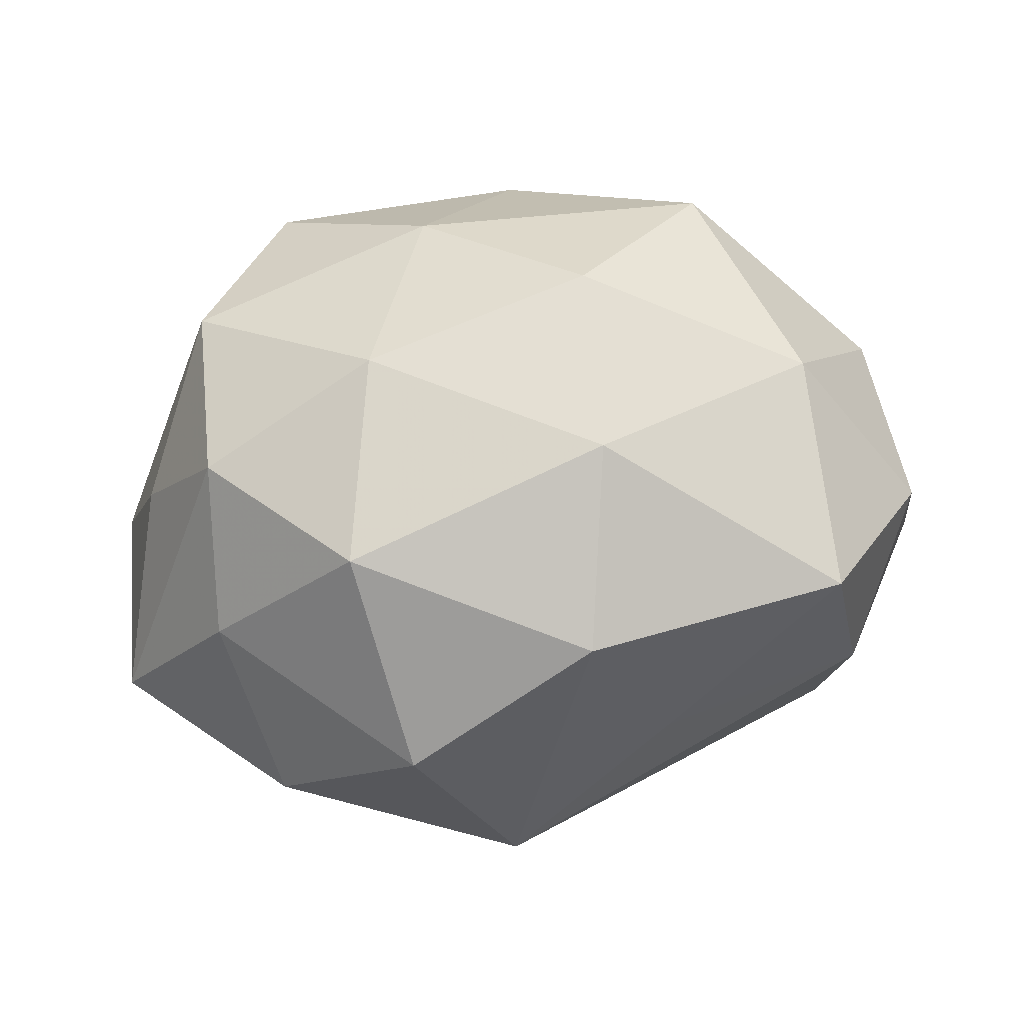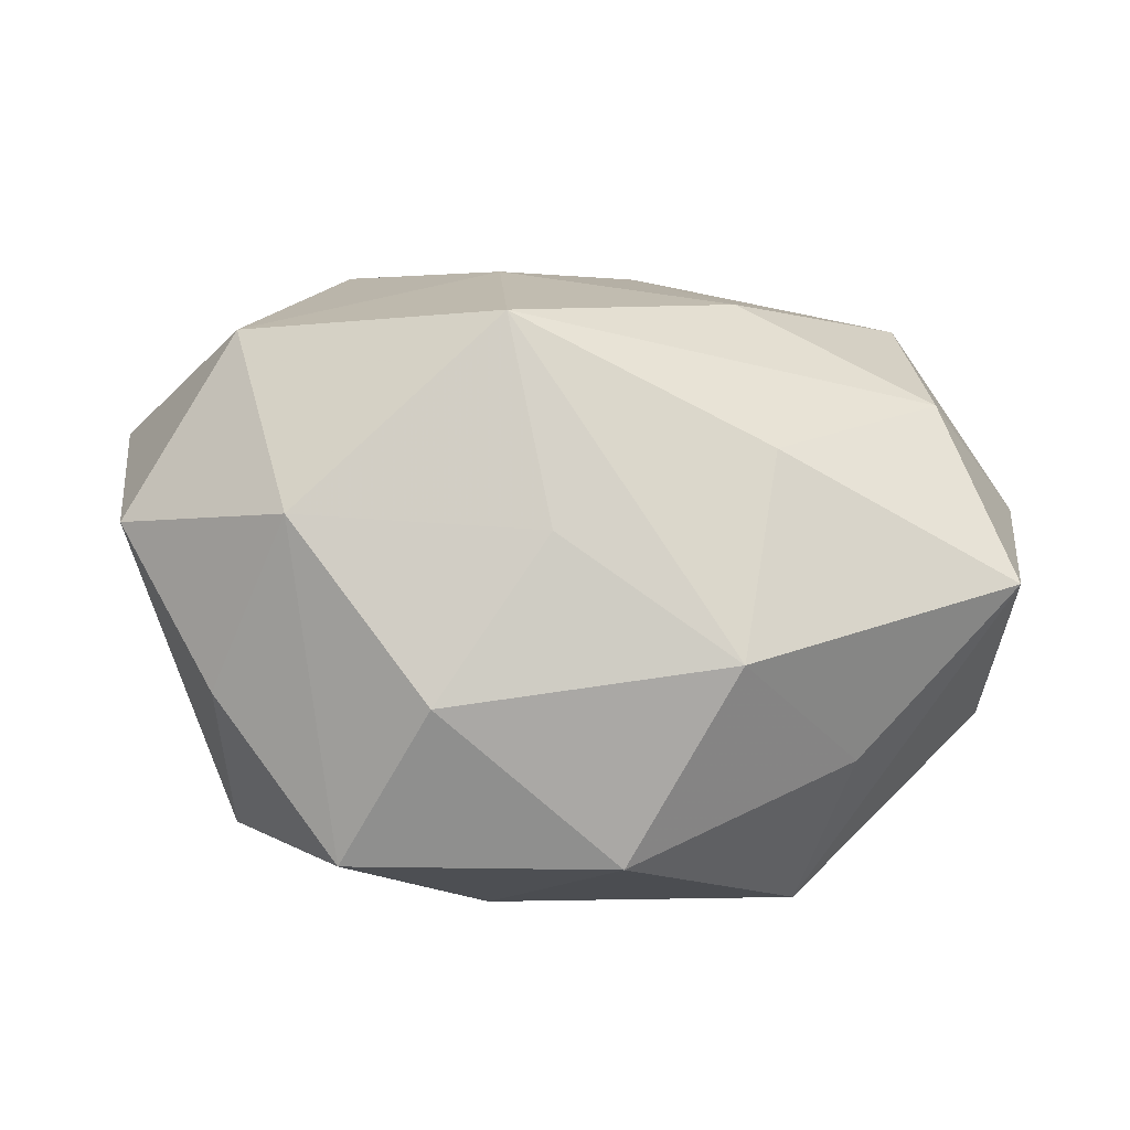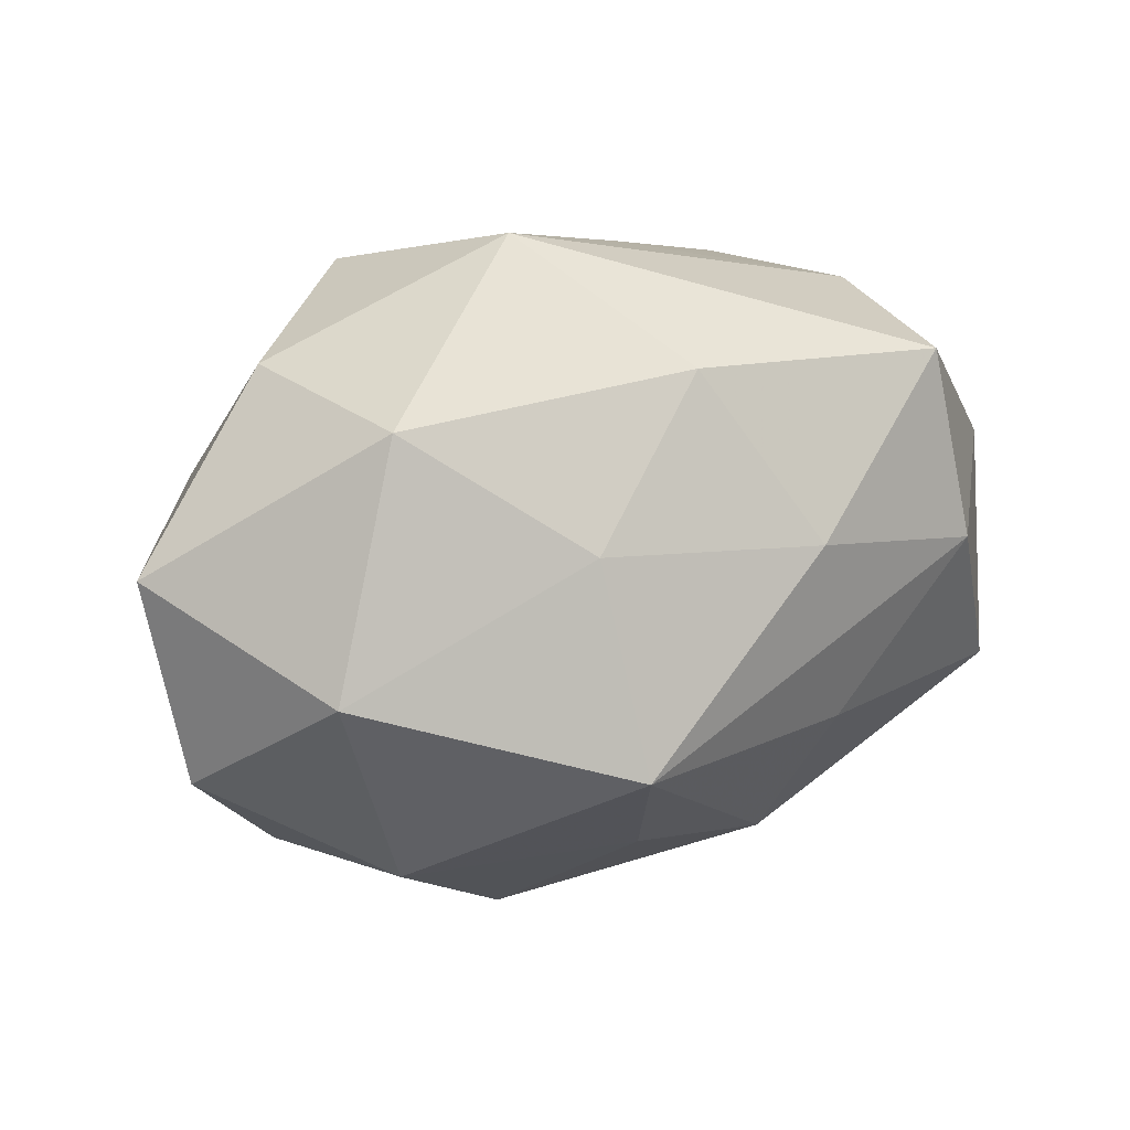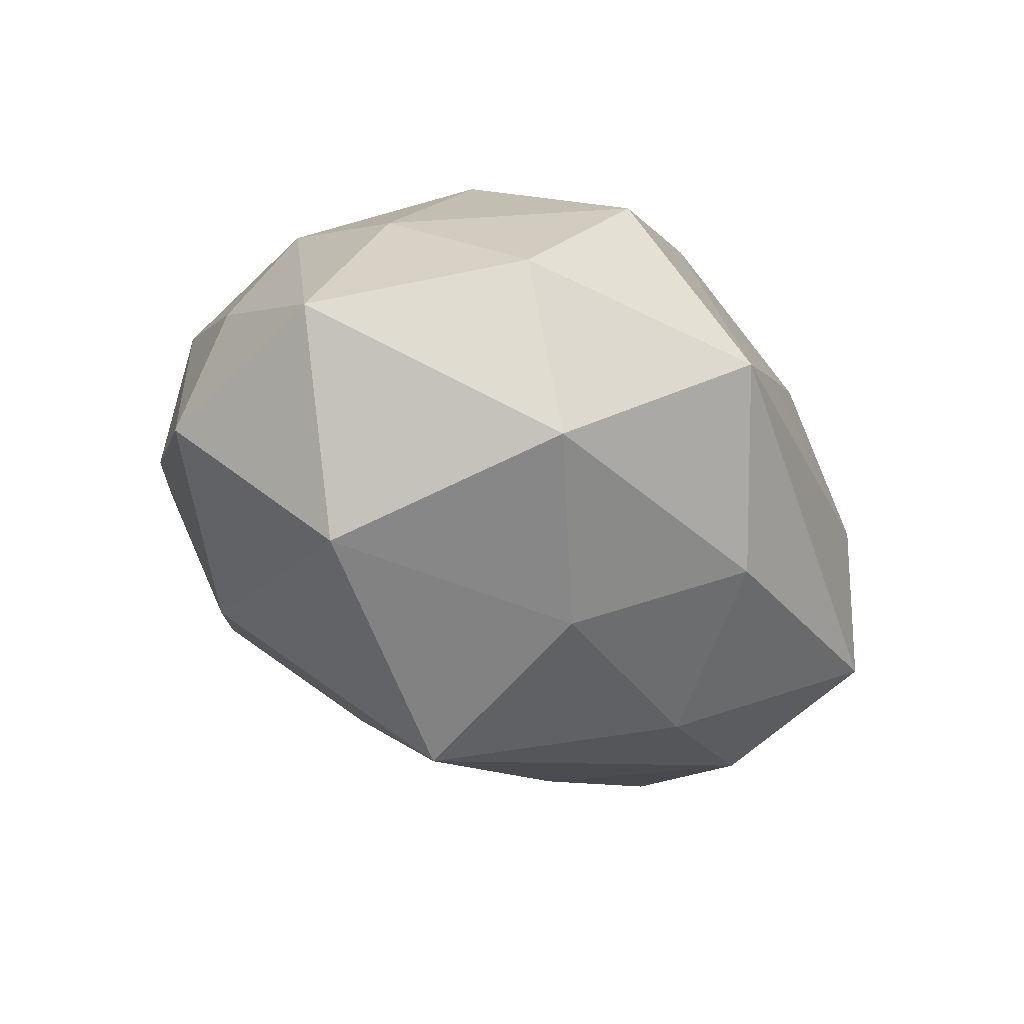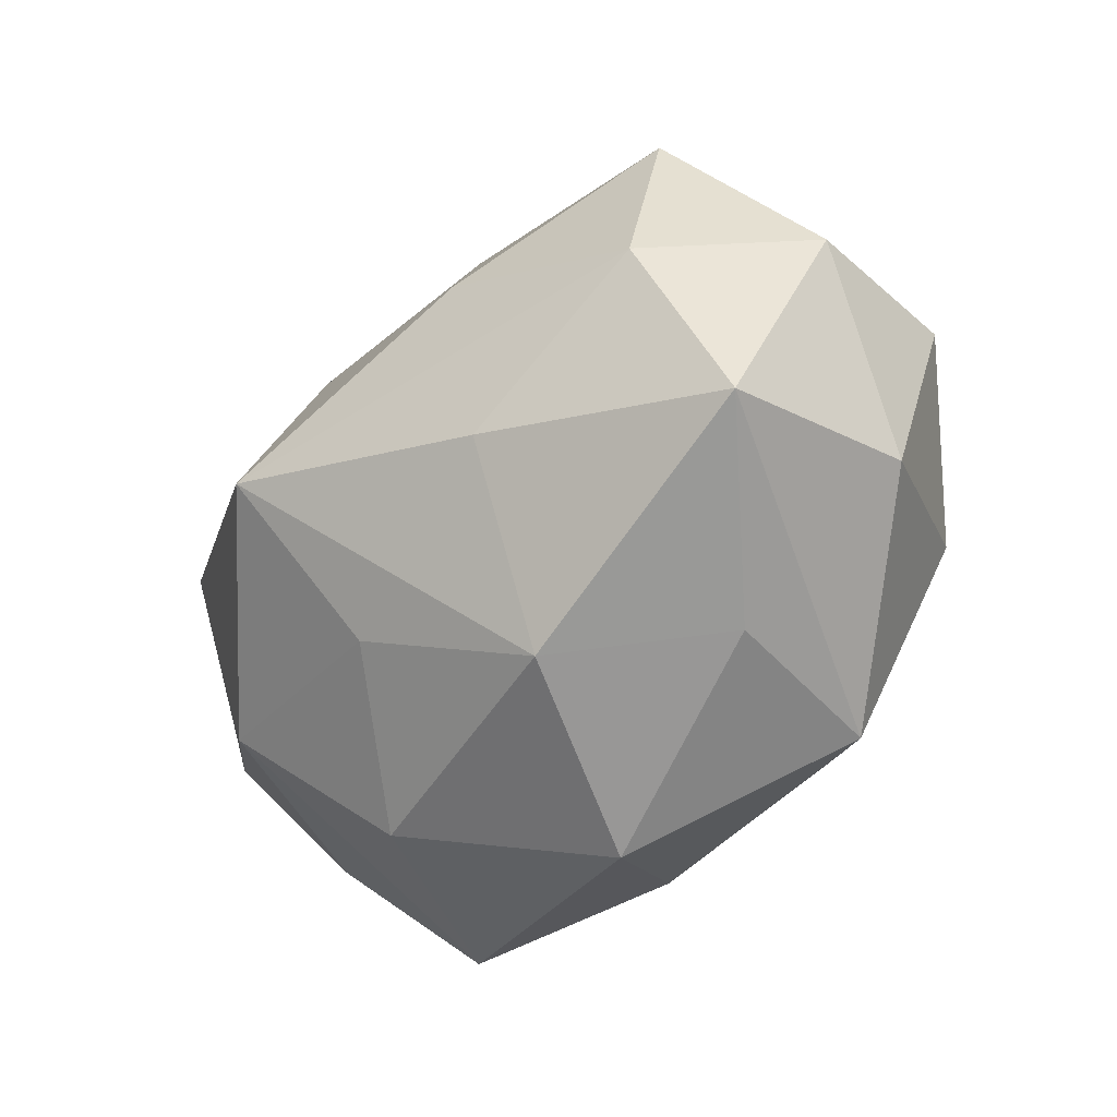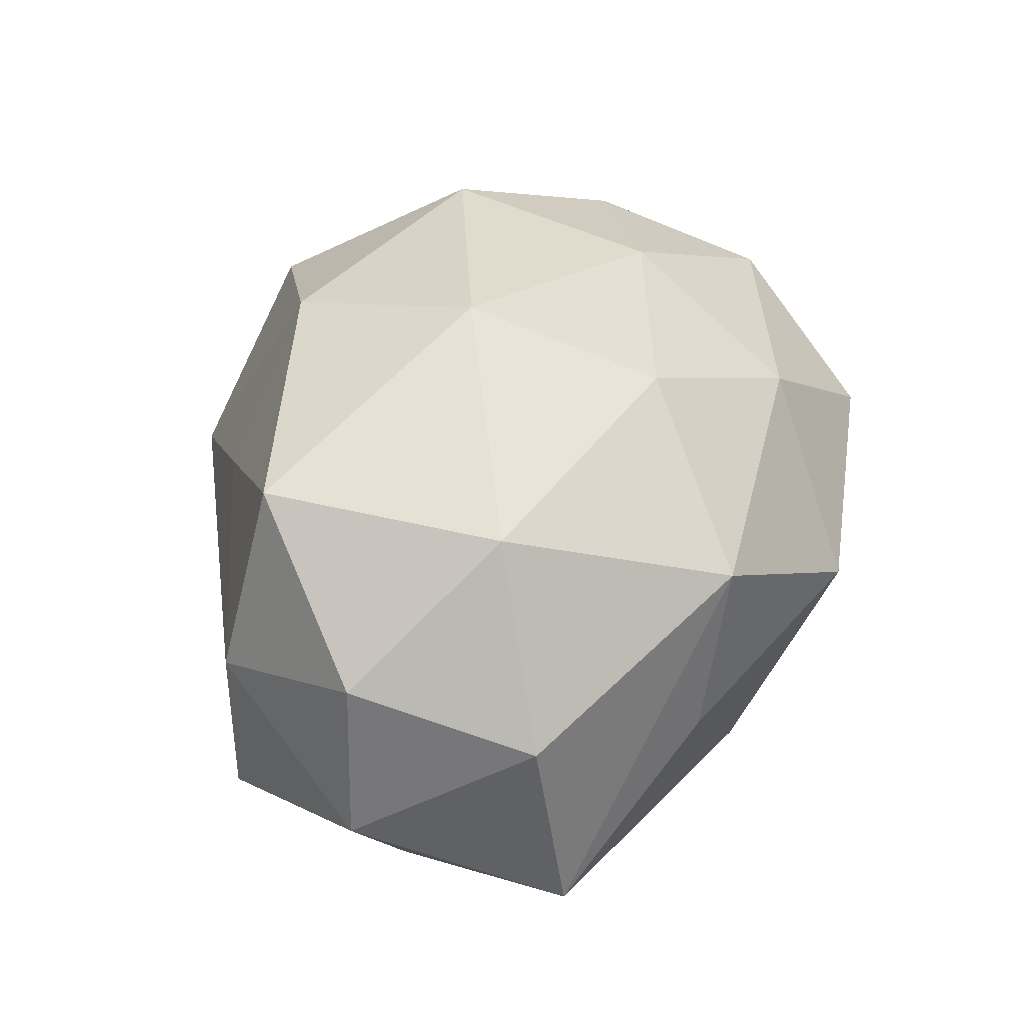
<metadata>
{"format":"obj","ext":"obj","renderer":"f3d","projection":"perspective","resolution":1024,"background":"white","views":[{"elev":76.9,"azim":170.9,"up":"+Z"},{"elev":-47.1,"azim":172.9,"up":"+Y"},{"elev":31.6,"azim":151.1,"up":"+Y"},{"elev":-30.4,"azim":130.9,"up":"+Z"},{"elev":-38.5,"azim":-131.4,"up":"+Y"},{"elev":38.9,"azim":-77.9,"up":"+Z"}]}
</metadata>
<code>
v -0.0154 0.009138 0.01131
v 0.01688 0.005779 0.007354
v -0.005914 0.01415 0.005339
v 0.00693 -0.01566 -0.005582
v 0.006792 -0.005874 0.01352
v -0.0168 0.002329 -0.01141
v 0.005033 -0.001344 -0.01745
v 0.01041 -0.01802 0.002932
v -0.02245 0.003453 -0.004184
v -0.006579 0.005968 -0.01361
v 0.01702 -0.01114 -0.0007356
v -0.02141 0.00355 0.004424
v 0.00501 0.008138 -0.01258
v -0.0171 0.01138 0.001044
v -0.02086 -0.005781 0.00152
v 0.01755 0.003141 -0.01124
v -0.002406 0.01404 -0.008571
v -0.01352 -0.01288 -0.001713
v 0.01497 0.01379 0.002139
v 0.01598 -0.002228 0.01086
v 0.01992 -0.003071 0.003908
v 0.002162 -0.009596 -0.01157
v 0.009225 0.00474 0.01474
v 0.00304 0.01877 -0.0003004
v -0.00487 -0.008643 0.01354
v 0.01241 0.0138 -0.006967
v 0.02297 0.006179 -0.001348
v 0.01549 -0.0111 0.008294
v -0.002643 -0.01884 0.000584
v -0.006959 -0.01401 -0.008469
v -0.01579 -0.00296 0.01062
v -0.01207 -0.01392 0.007278
v 0.007723 0.01465 0.009194
v 0.002844 -0.01433 0.008993
v 0.01428 -0.008315 -0.009937
v -0.008136 -0.004443 -0.01334
v -0.02047 -0.007239 -0.008797
v -0.002058 0.01096 0.0136
v -0.00417 0.001149 0.01604
v -0.01609 0.01175 -0.008539
v 0.02226 -0.003693 -0.00423
f 16 35 7
f 7 13 16
f 10 13 7
f 38 24 3
f 40 24 17
f 17 10 40
f 13 10 17
f 2 20 27
f 23 20 2
f 38 23 33
f 33 24 38
f 23 2 33
f 18 37 30
f 21 20 28
f 27 20 21
f 41 16 27
f 35 16 41
f 41 11 35
f 27 21 41
f 28 11 41
f 41 21 28
f 24 33 19
f 19 2 27
f 19 33 2
f 6 10 7
f 40 10 6
f 13 17 26
f 26 17 24
f 26 16 13
f 24 19 26
f 27 16 26
f 26 19 27
f 7 35 22
f 22 30 7
f 35 11 8
f 8 11 28
f 28 34 8
f 36 6 7
f 37 6 36
f 7 30 36
f 36 30 37
f 12 15 31
f 31 15 32
f 32 25 31
f 32 37 18
f 32 15 37
f 34 25 32
f 5 34 28
f 5 25 34
f 28 20 5
f 5 20 23
f 31 25 39
f 39 23 38
f 39 5 23
f 25 5 39
f 35 8 4
f 4 22 35
f 30 22 4
f 37 15 9
f 15 12 9
f 40 6 9
f 9 6 37
f 14 24 40
f 14 3 24
f 40 9 14
f 14 9 12
f 1 12 31
f 1 39 38
f 31 39 1
f 1 14 12
f 38 3 1
f 3 14 1
f 30 4 29
f 29 4 8
f 18 30 29
f 29 32 18
f 29 8 34
f 34 32 29

</code>
